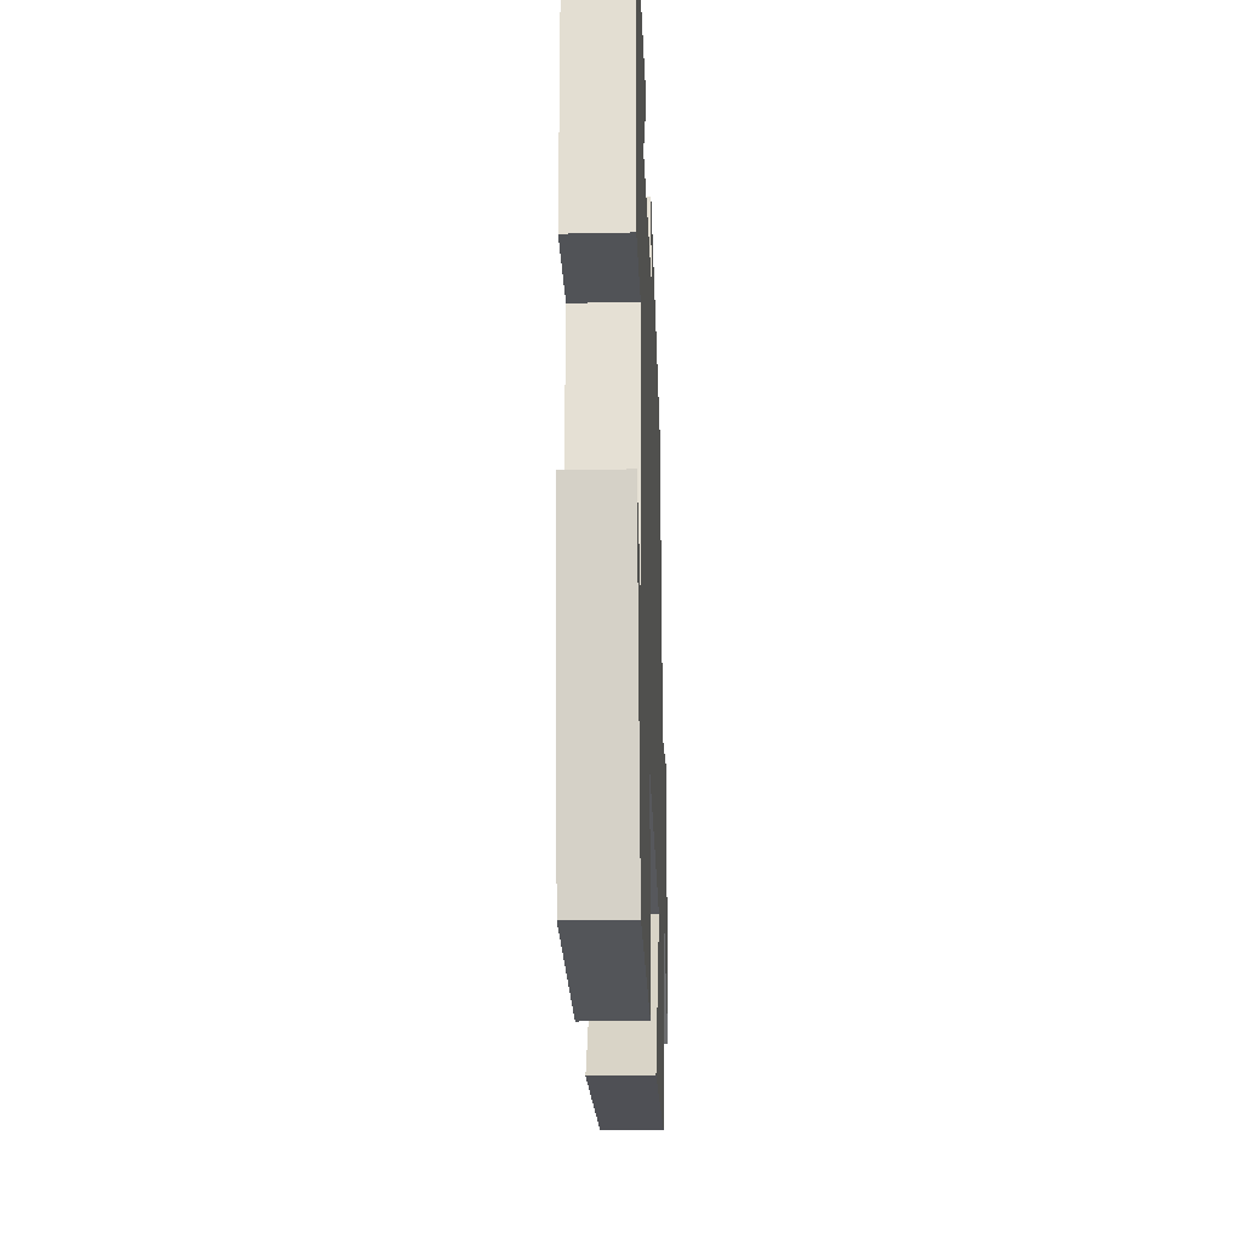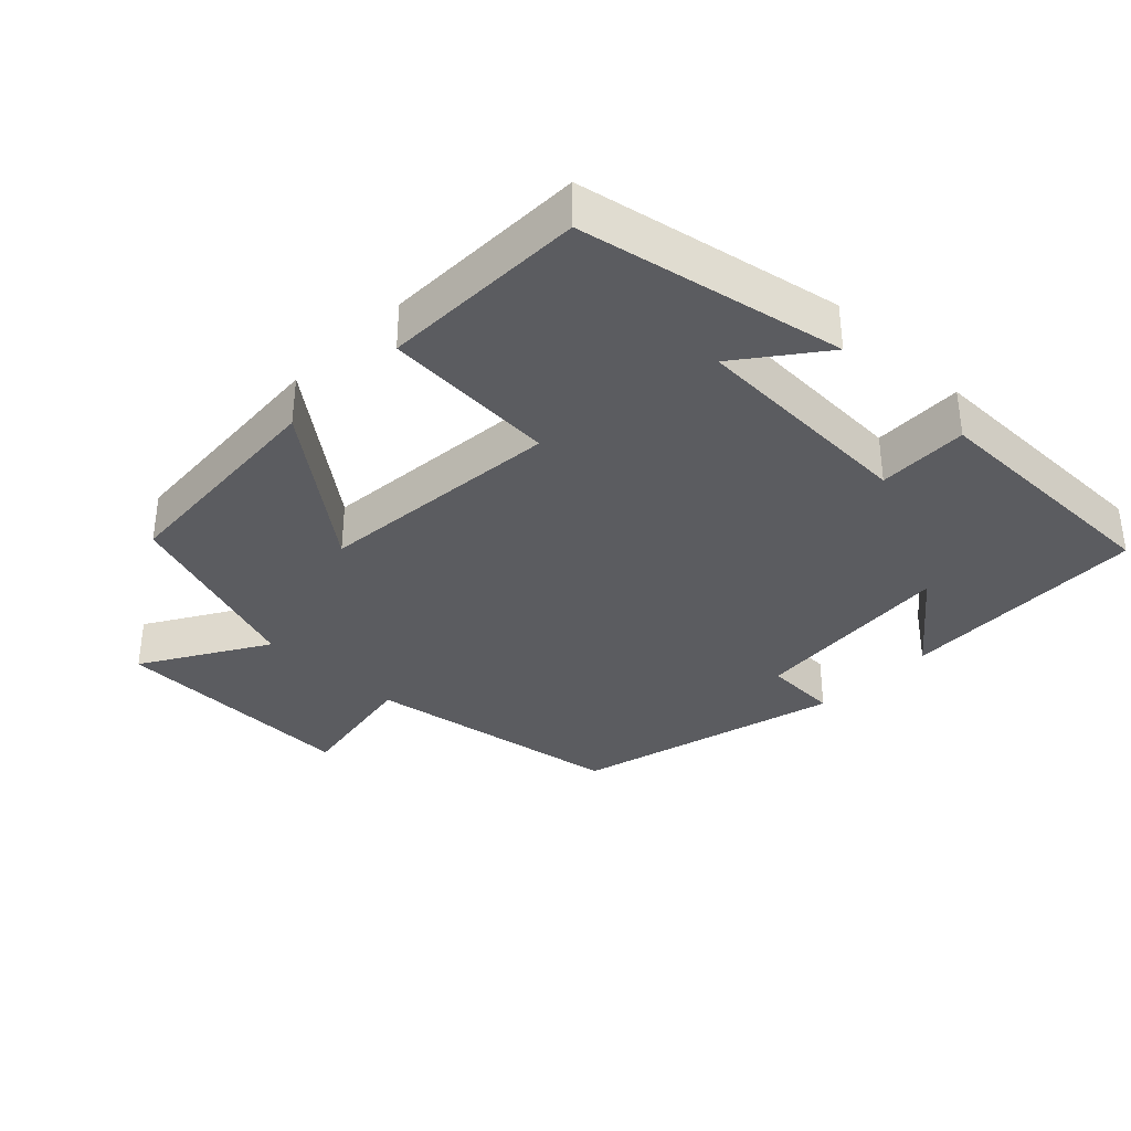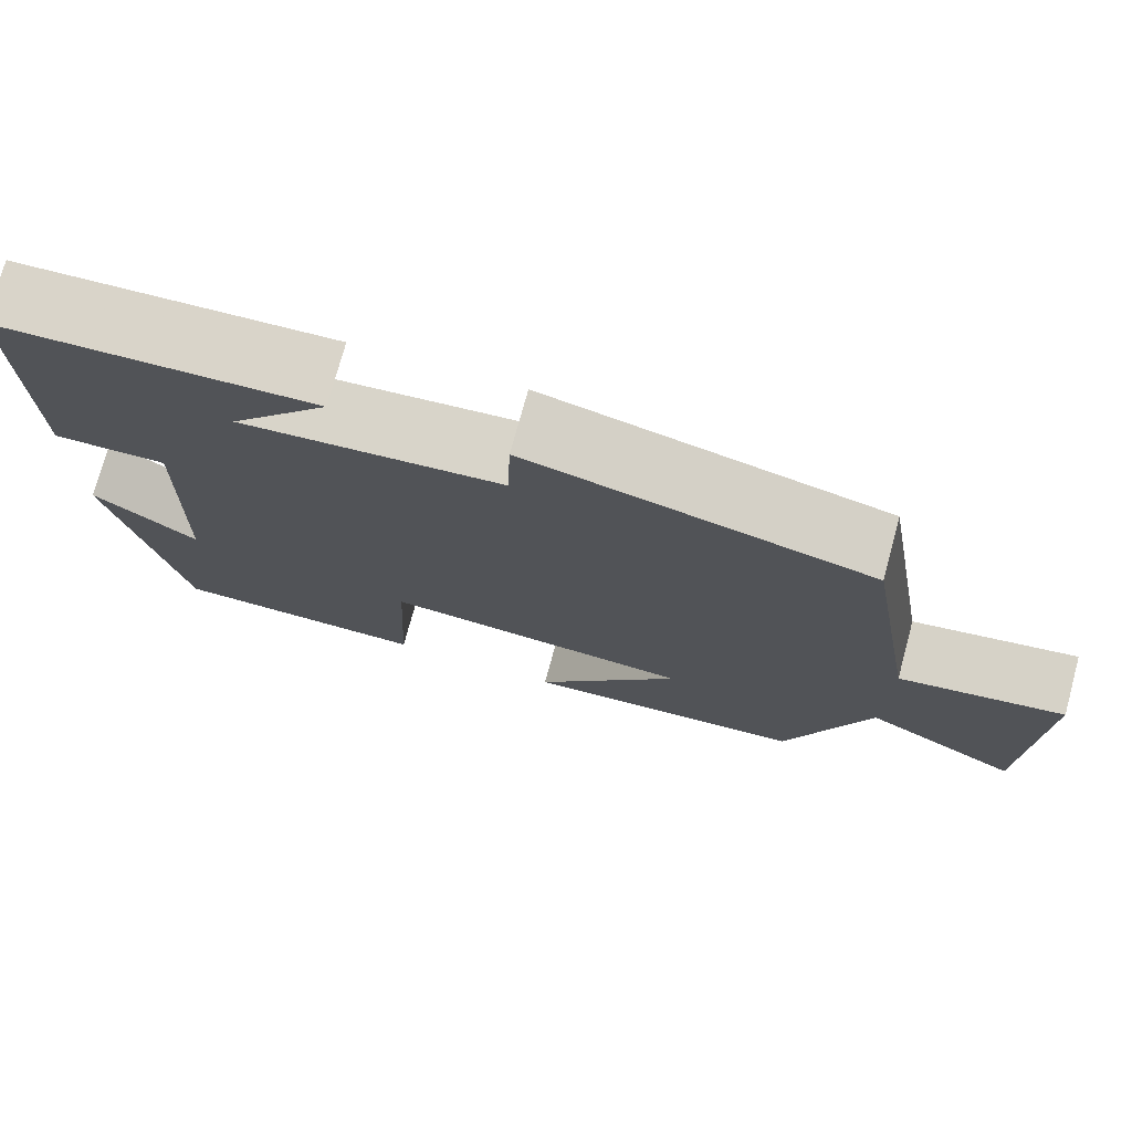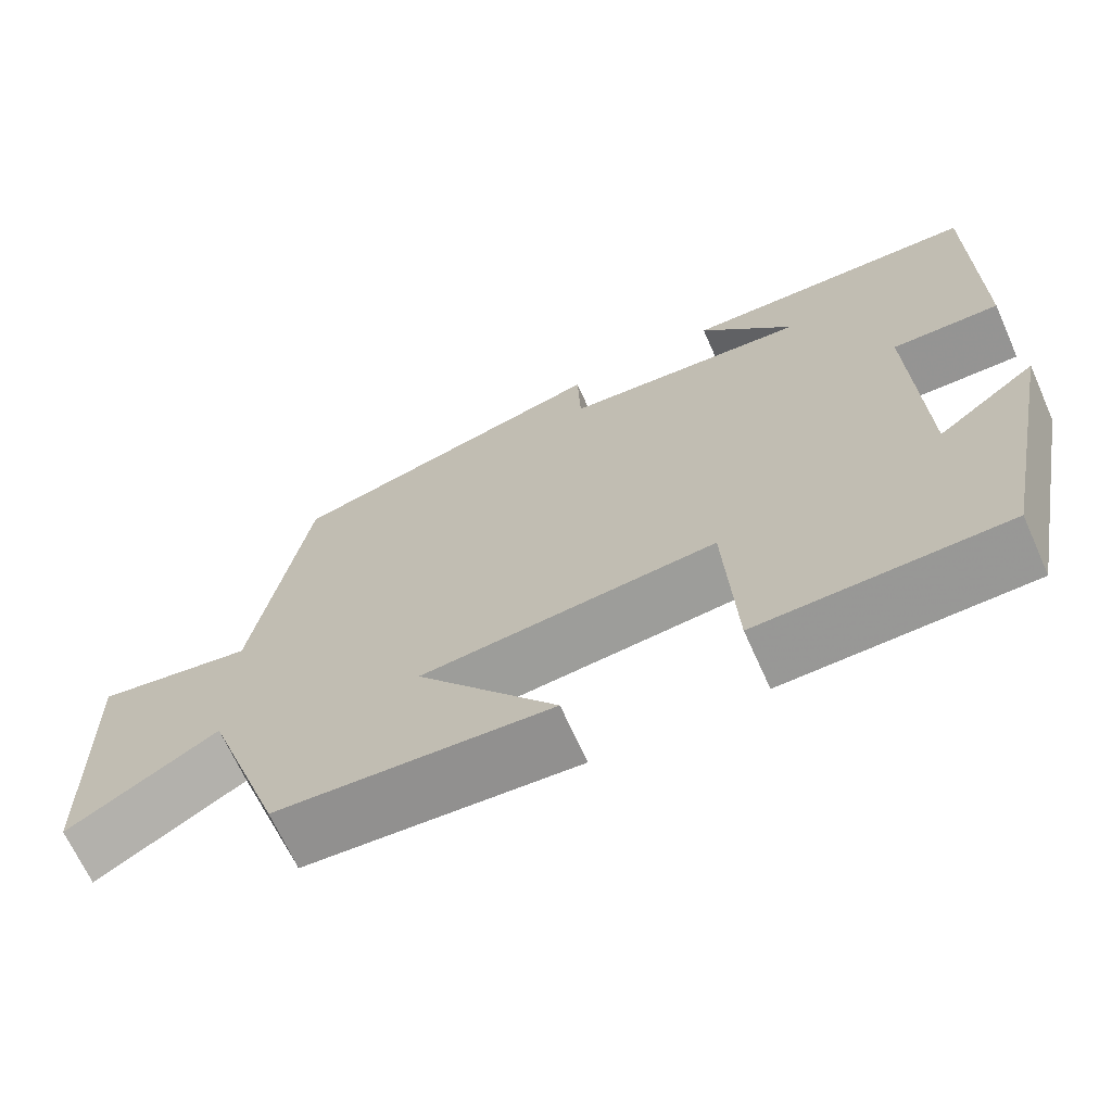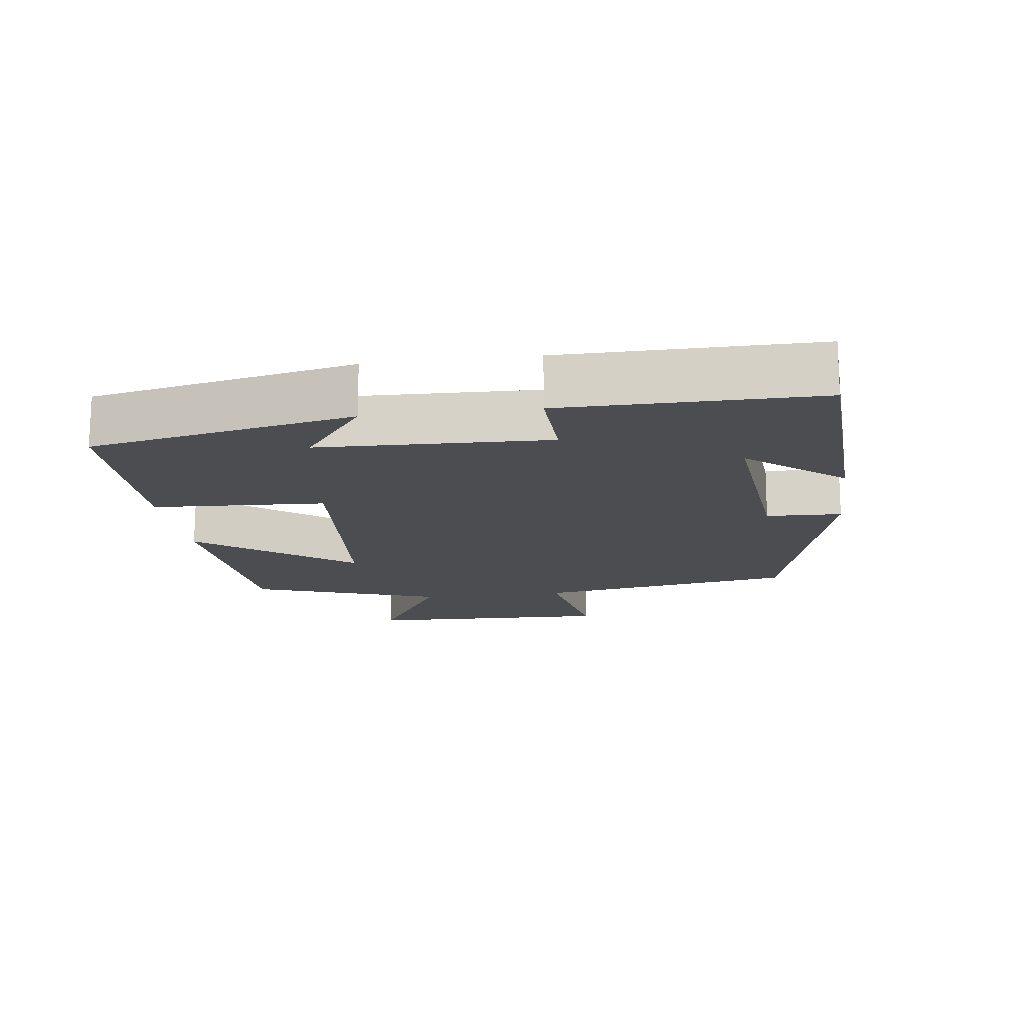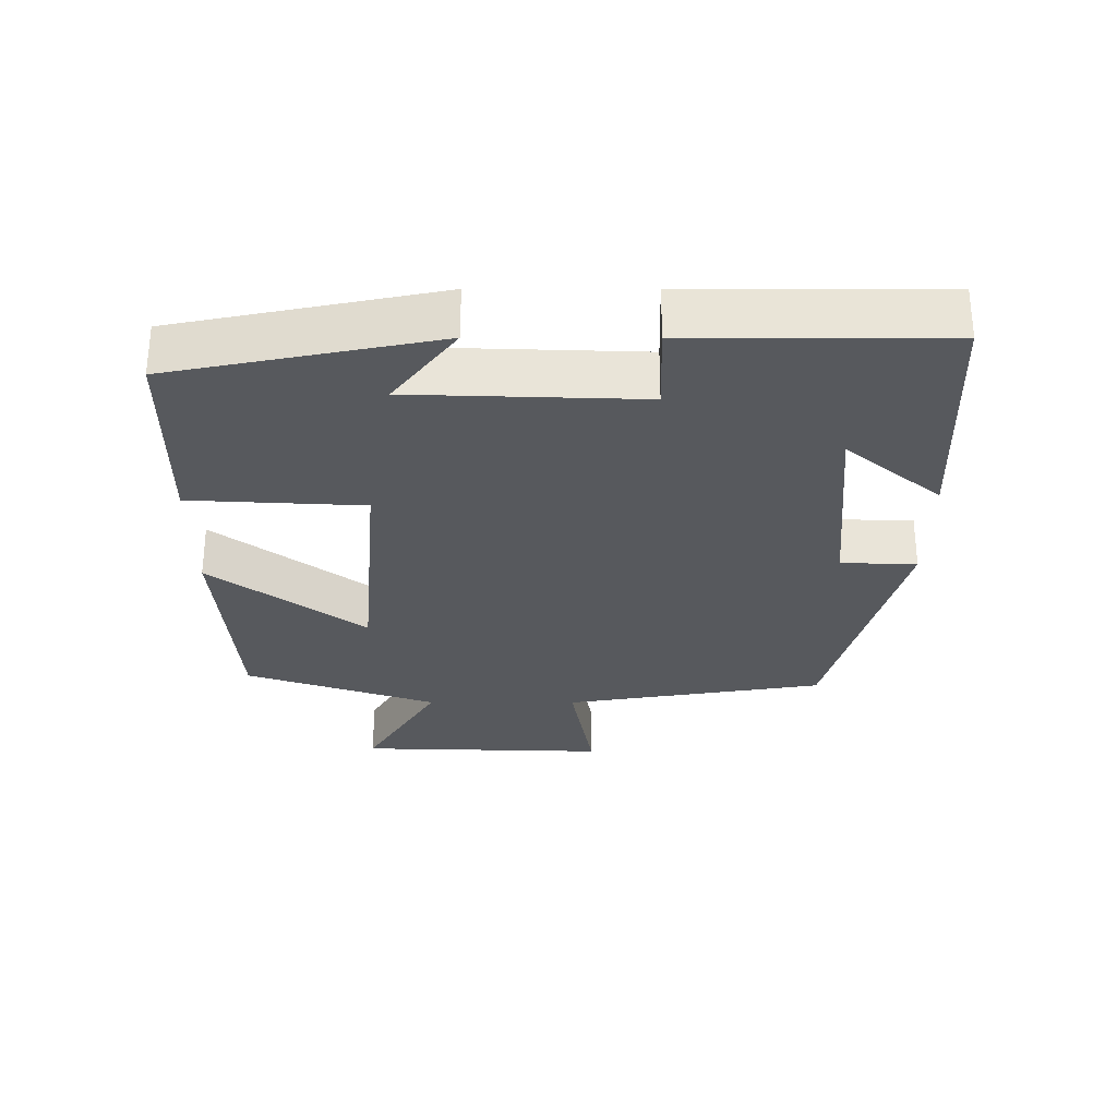
<metadata>
{"format":"obj","ext":"obj","renderer":"f3d","projection":"perspective","resolution":1024,"background":"white","views":[{"elev":-23.6,"azim":-87.9,"up":"+Z"},{"elev":-34.7,"azim":-134.5,"up":"+Y"},{"elev":74.9,"azim":15.2,"up":"+Z"},{"elev":-68.0,"azim":-155.8,"up":"+Z"},{"elev":-15.6,"azim":-82.4,"up":"+Y"},{"elev":-29.0,"azim":-90.2,"up":"+Y"}]}
</metadata>
<code>
v -0.422 0.07 -0.496
v -0.5 0.07 -0.117
v -0.38 0.07 -0.207
v -0.37 0.07 0.123
v -0.5 0.07 0.119
v -0.502 0.07 0.483
v -0.142 0.07 0.5
v -0.256 0.07 0.363
v 0.042 0.07 0.391
v 0.046 0.07 0.5
v 0.436 0.07 0.401
v 0.5 0.07 0.023
v 0.69 0.07 0.057
v 0.68 0.07 -0.305
v 0.5 0.07 -0.199
v 0.404 0.07 -0.476
v 0.074 0.07 -0.5
v 0.243 0.07 -0.28
v -0.113 0.07 -0.25
v -0.126 0.07 -0.5
v -0.422 0 -0.496
v -0.5 0 -0.117
v -0.38 0 -0.207
v -0.37 0 0.123
v -0.5 0 0.119
v -0.502 0 0.483
v -0.142 0 0.5
v -0.256 0 0.363
v 0.042 0 0.391
v 0.046 0 0.5
v 0.436 0 0.401
v 0.5 0 0.023
v 0.69 0 0.057
v 0.68 0 -0.305
v 0.5 0 -0.199
v 0.404 0 -0.476
v 0.074 0 -0.5
v 0.243 0 -0.28
v -0.113 0 -0.25
v -0.126 0 -0.5
f 19 20 1
f 15 16 17 18
f 15 18 19
f 12 13 14 15
f 11 12 15
f 10 11 15
f 9 10 15
f 8 9 15 19
f 5 6 7 8
f 4 5 8
f 3 4 8 19
f 1 2 3
f 1 3 19
f 21 40 39
f 38 37 36 35
f 39 38 35
f 35 34 33 32
f 35 32 31
f 35 31 30
f 35 30 29
f 39 35 29 28
f 28 27 26 25
f 28 25 24
f 39 28 24 23
f 23 22 21
f 39 23 21
f 1 21 22 2
f 2 22 23 3
f 3 23 24 4
f 4 24 25 5
f 5 25 26 6
f 6 26 27 7
f 7 27 28 8
f 8 28 29 9
f 9 29 30 10
f 10 30 31 11
f 11 31 32 12
f 12 32 33 13
f 13 33 34 14
f 14 34 35 15
f 15 35 36 16
f 16 36 37 17
f 17 37 38 18
f 18 38 39 19
f 19 39 40 20
f 20 40 21 1

</code>
